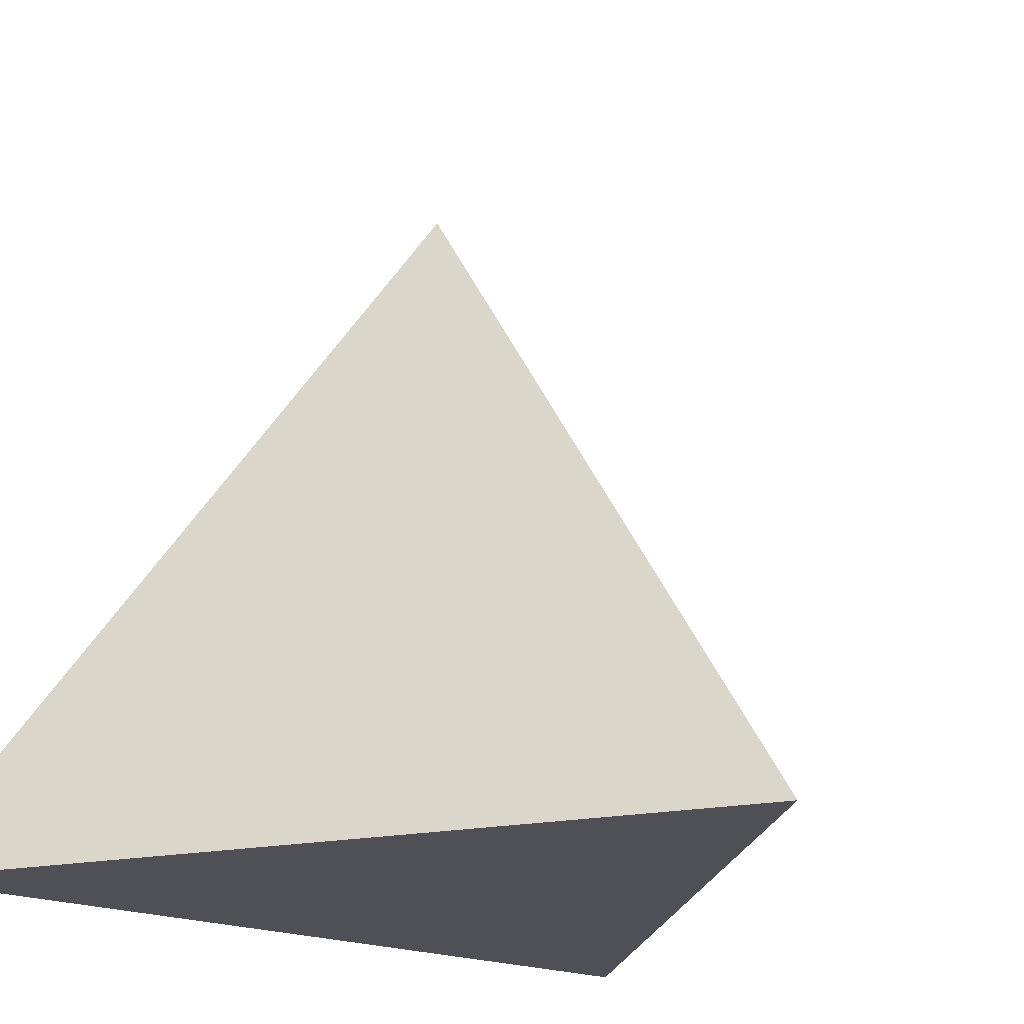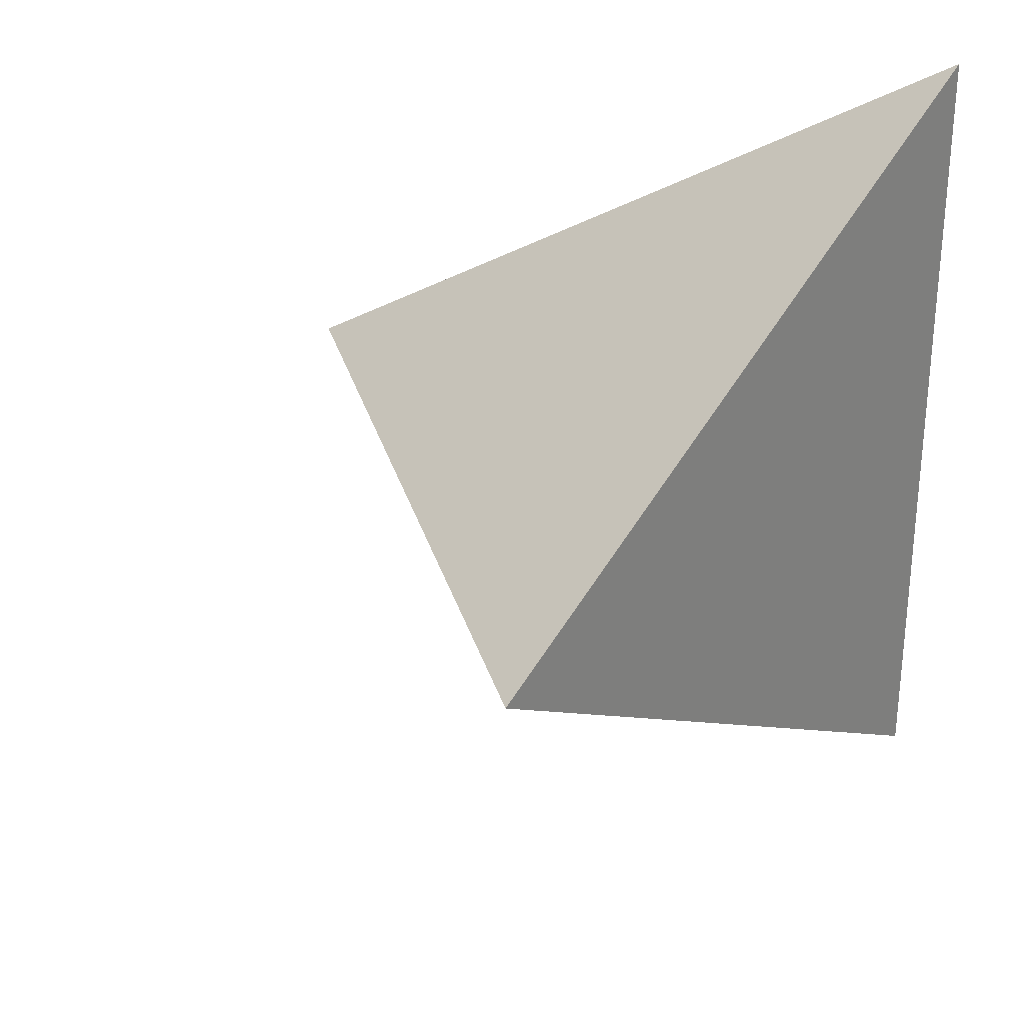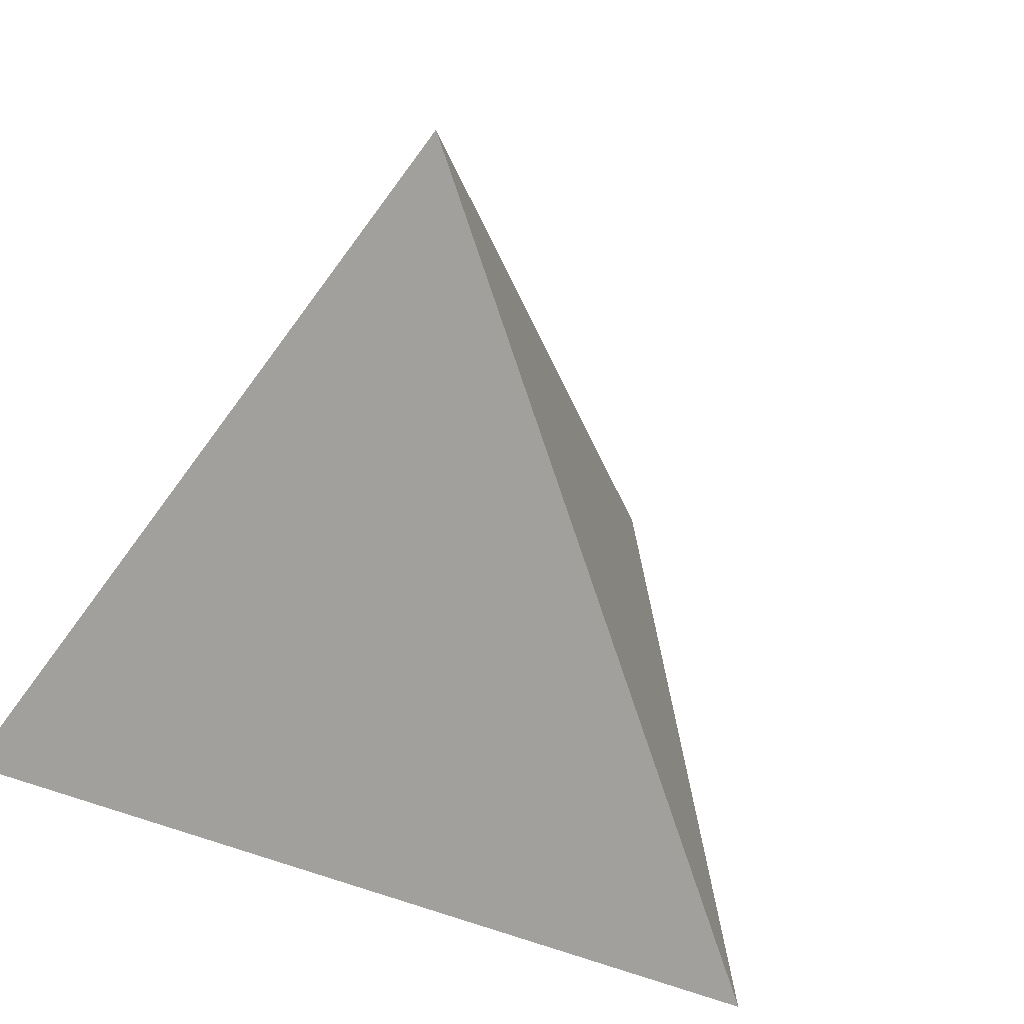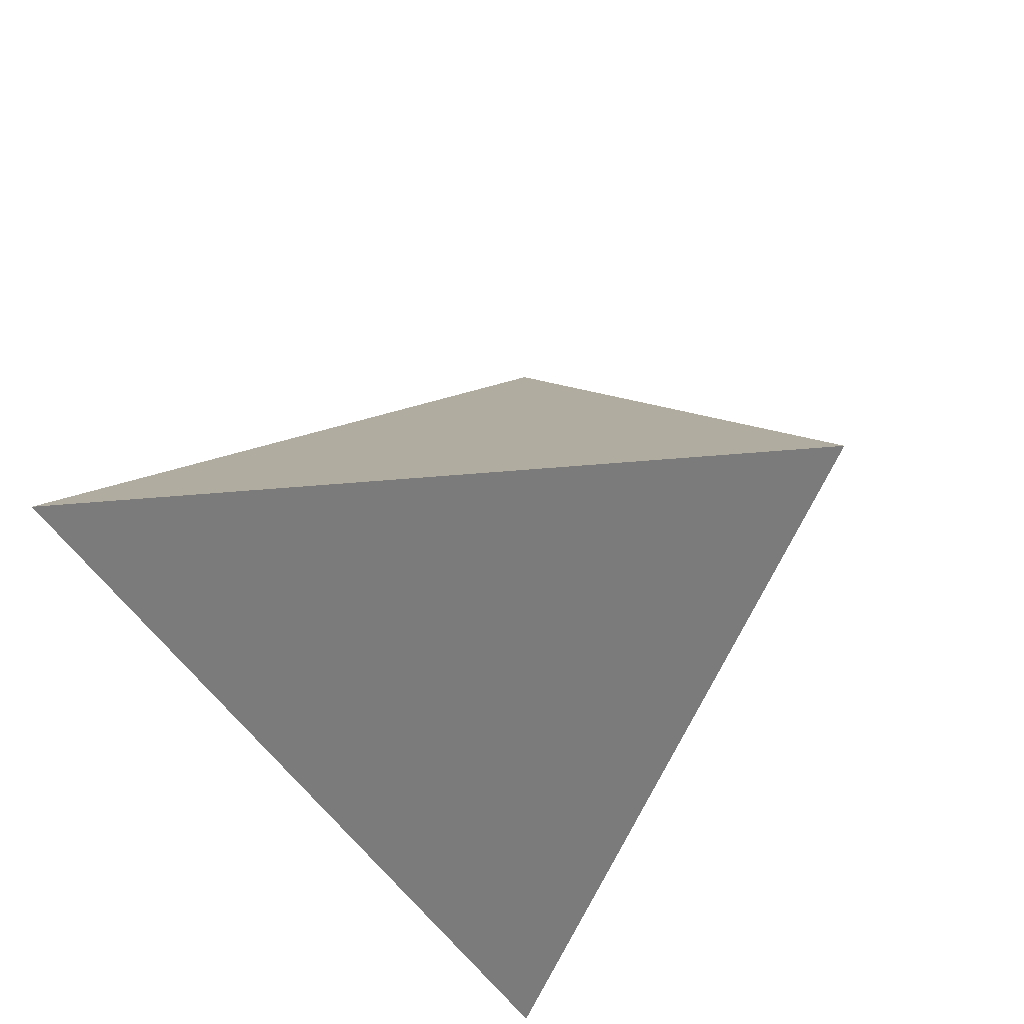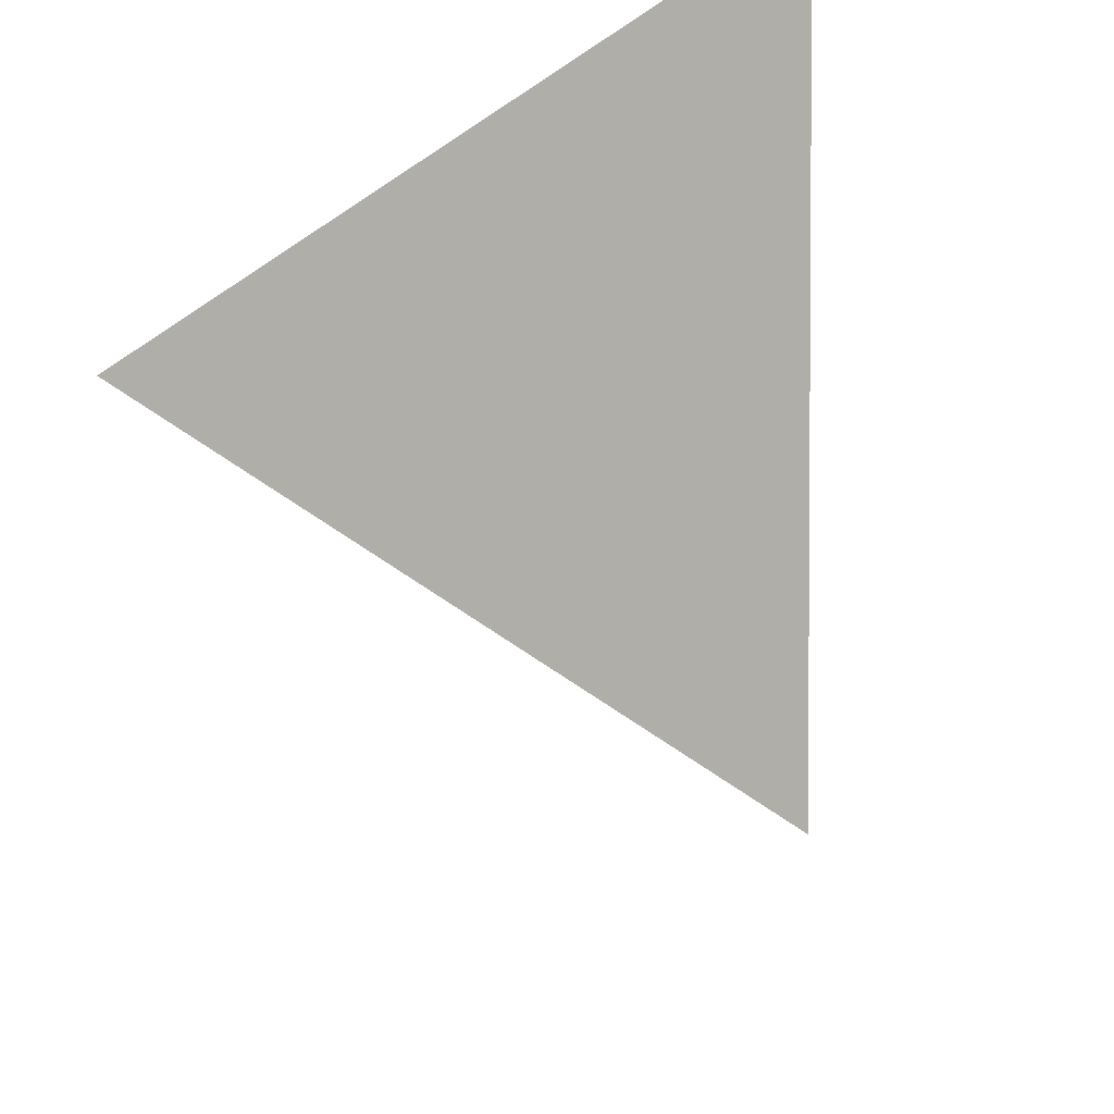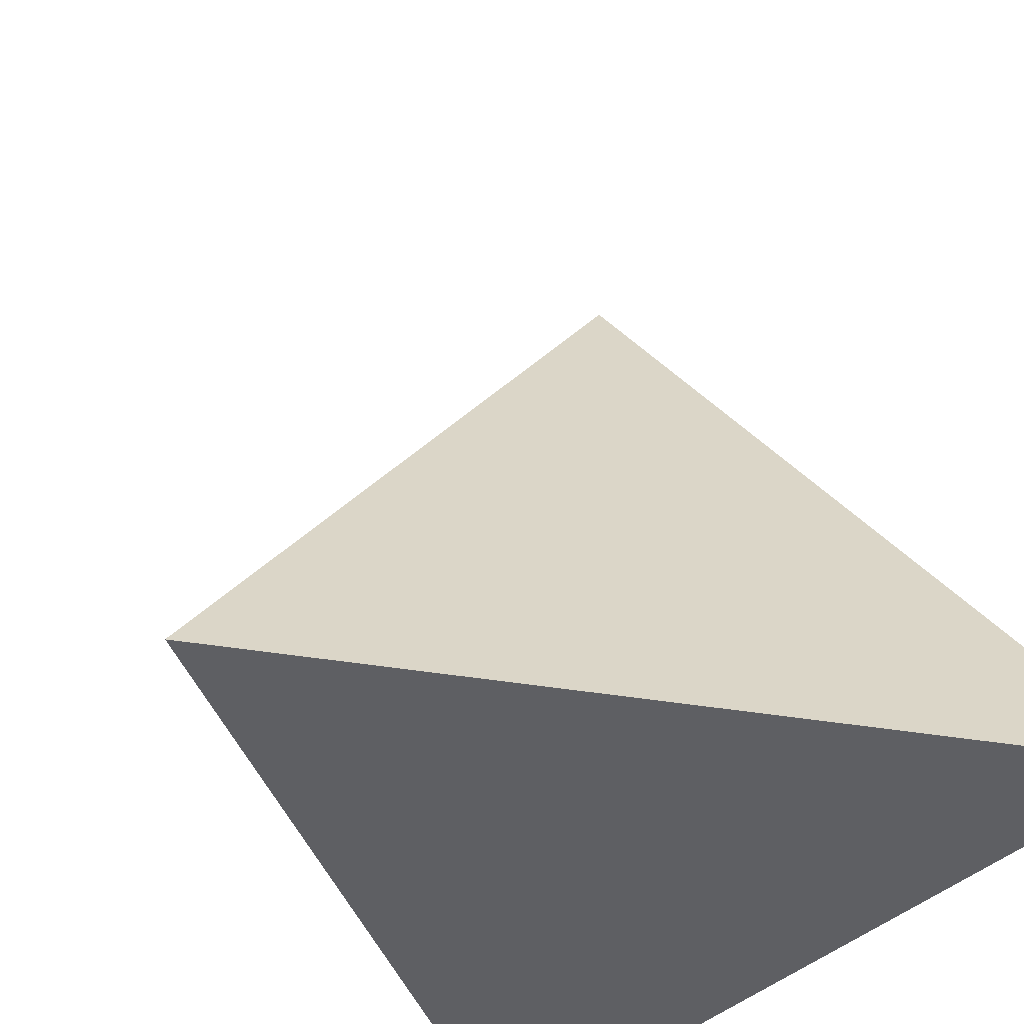
<metadata>
{"format":"obj","ext":"obj","renderer":"f3d","projection":"perspective","resolution":1024,"background":"white","views":[{"elev":-19.4,"azim":51.4,"up":"+Y"},{"elev":29.6,"azim":-159.6,"up":"+Z"},{"elev":31.6,"azim":55.6,"up":"+Y"},{"elev":-24.4,"azim":135.2,"up":"+Z"},{"elev":63.8,"azim":160.4,"up":"+Z"},{"elev":-41.1,"azim":138.5,"up":"+Y"}]}
</metadata>
<code>
o Solid
v 0.0465 1.901 -0.06574
v 1.26 0.1855 -0.06574
v -0.5601 0.1855 -1.116
v -0.5601 0.1855 0.985
f 1 2 3
f 1 3 4
f 1 4 2
f 2 4 3

</code>
